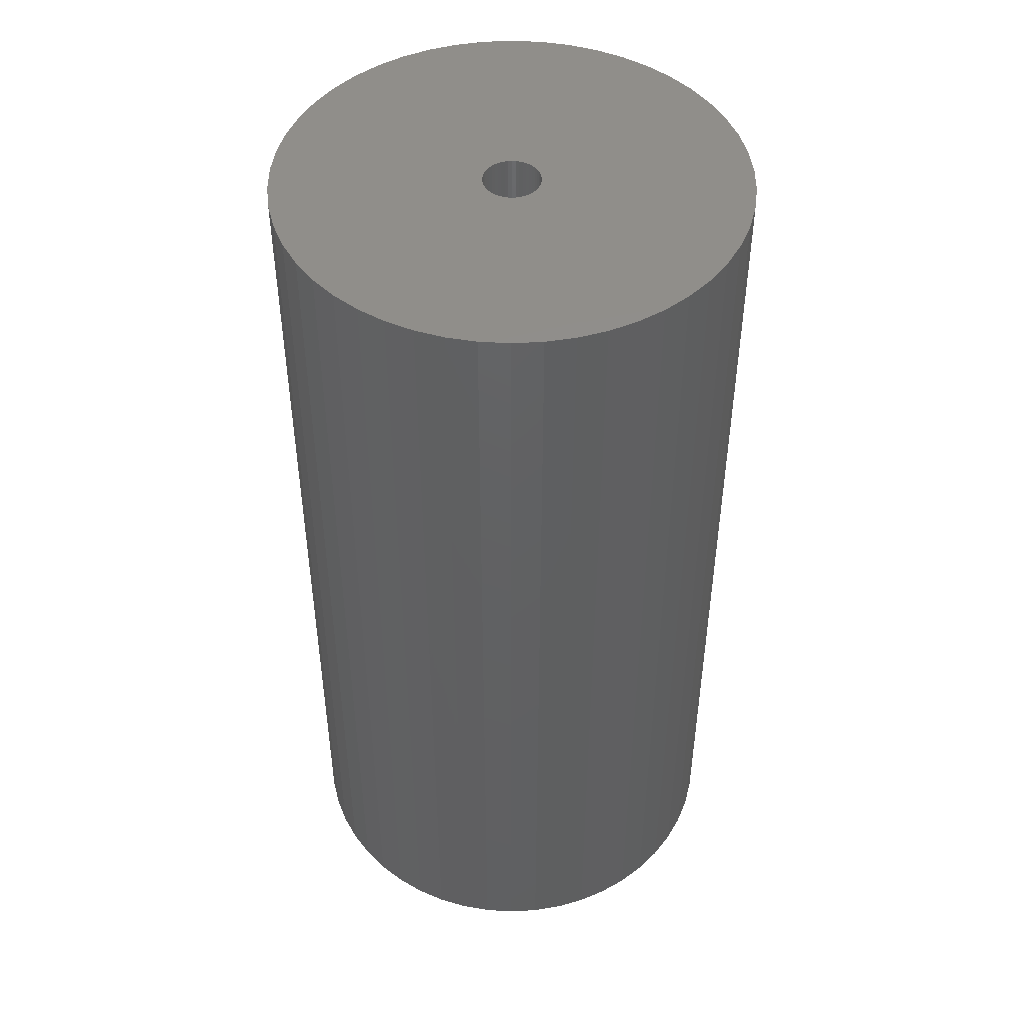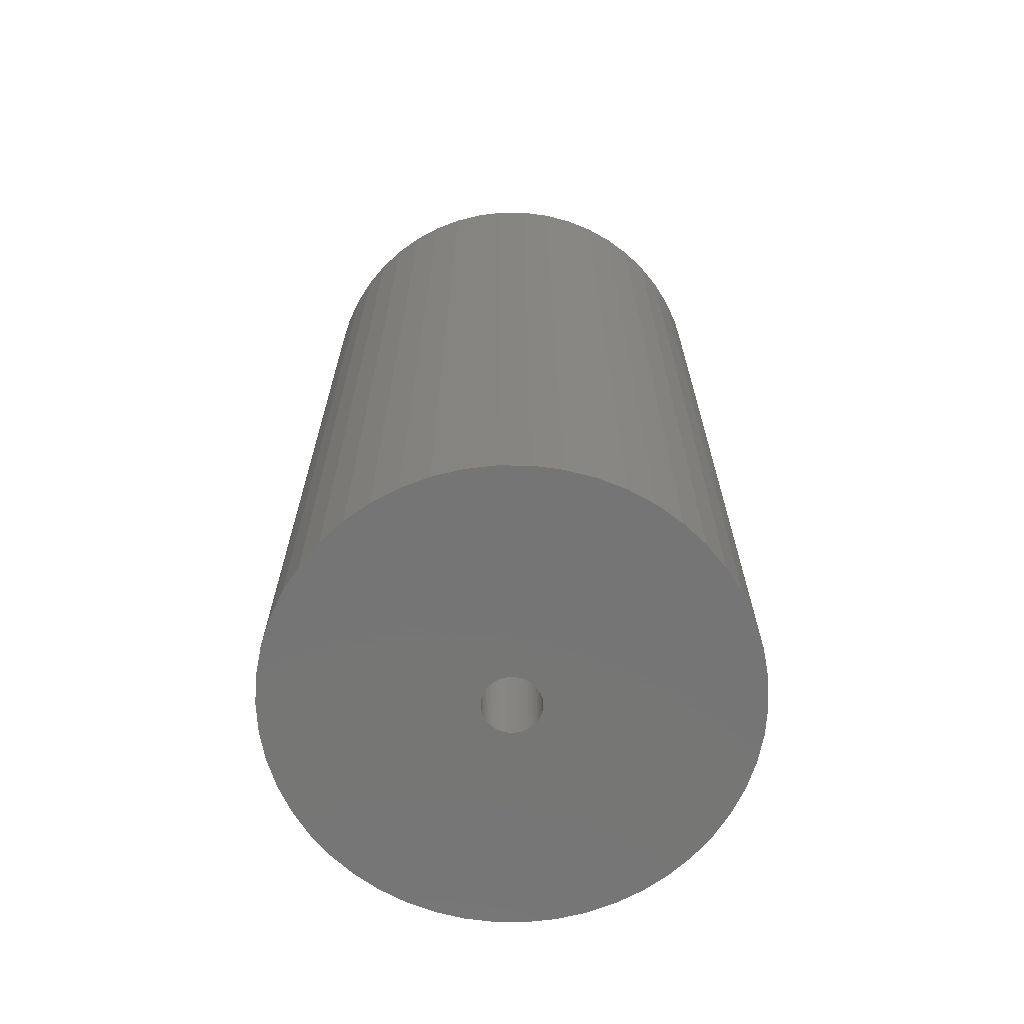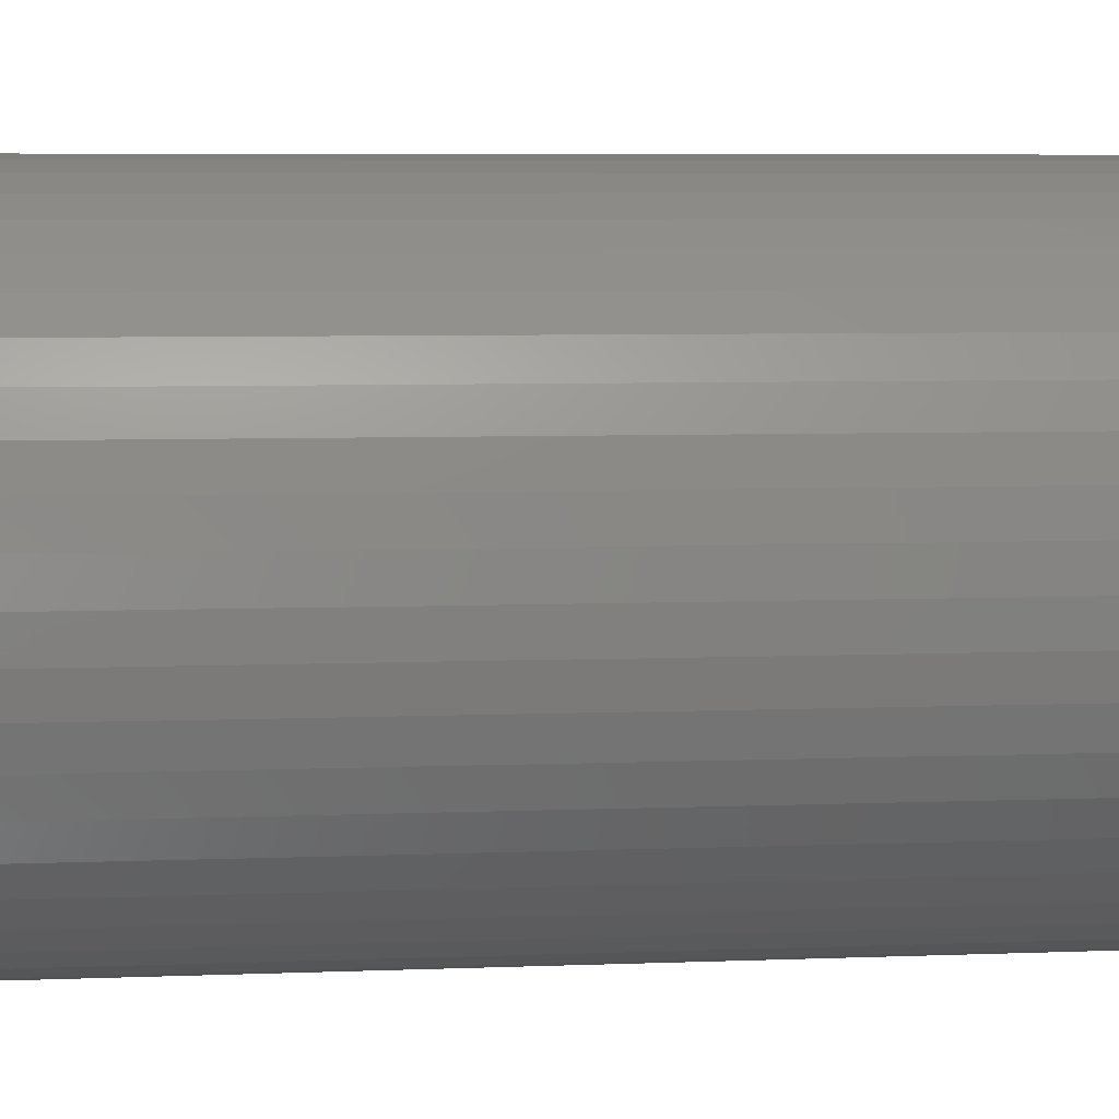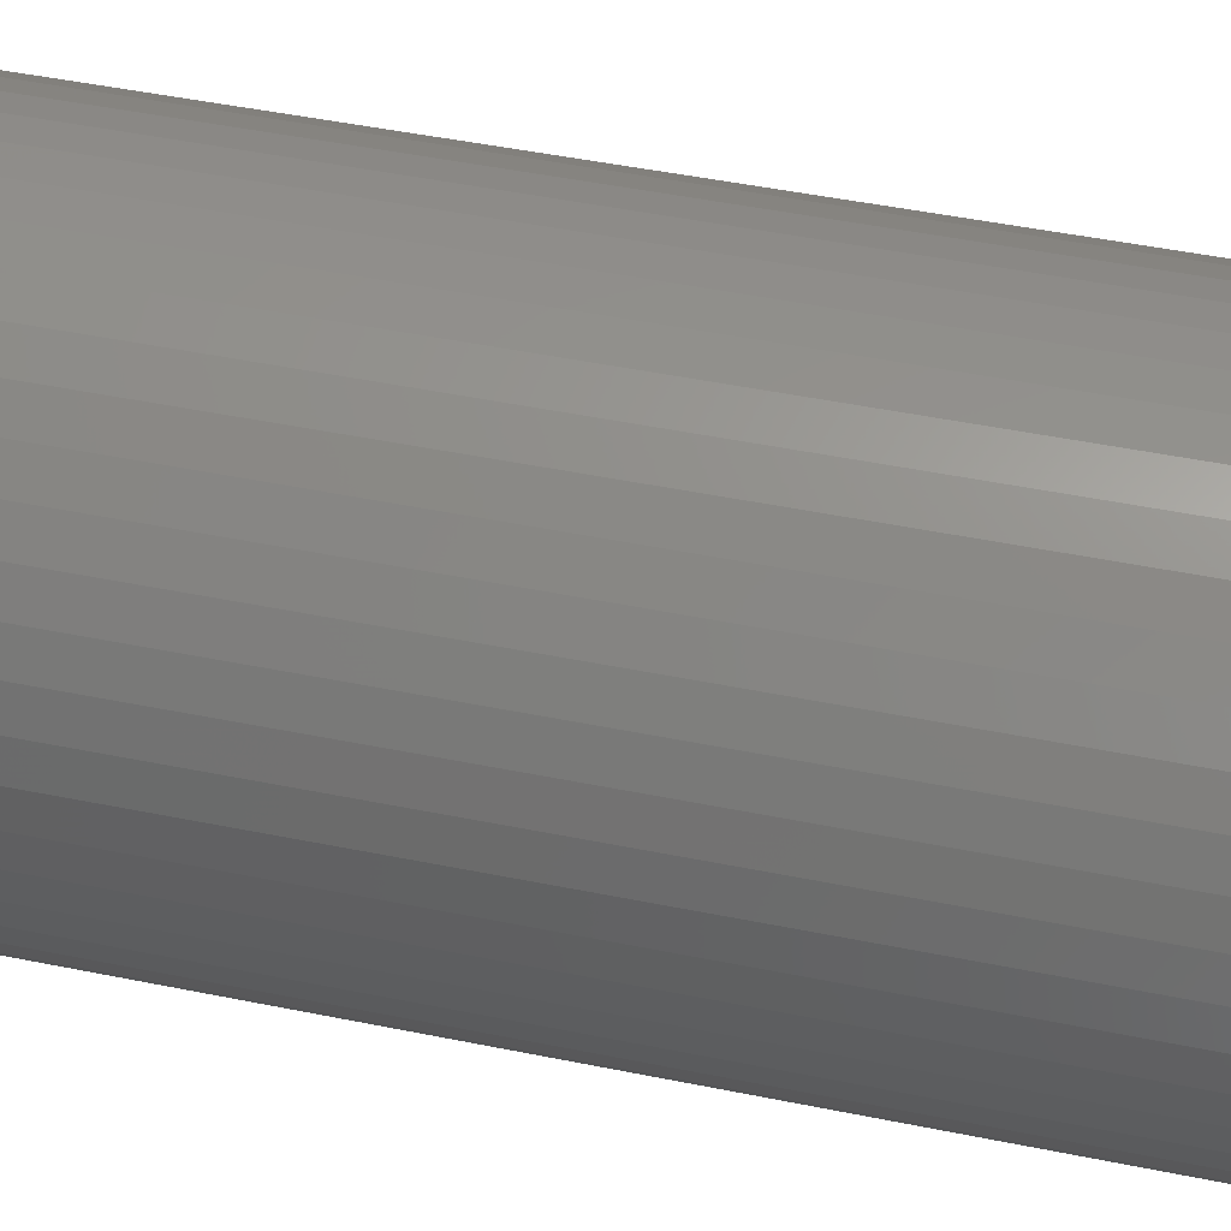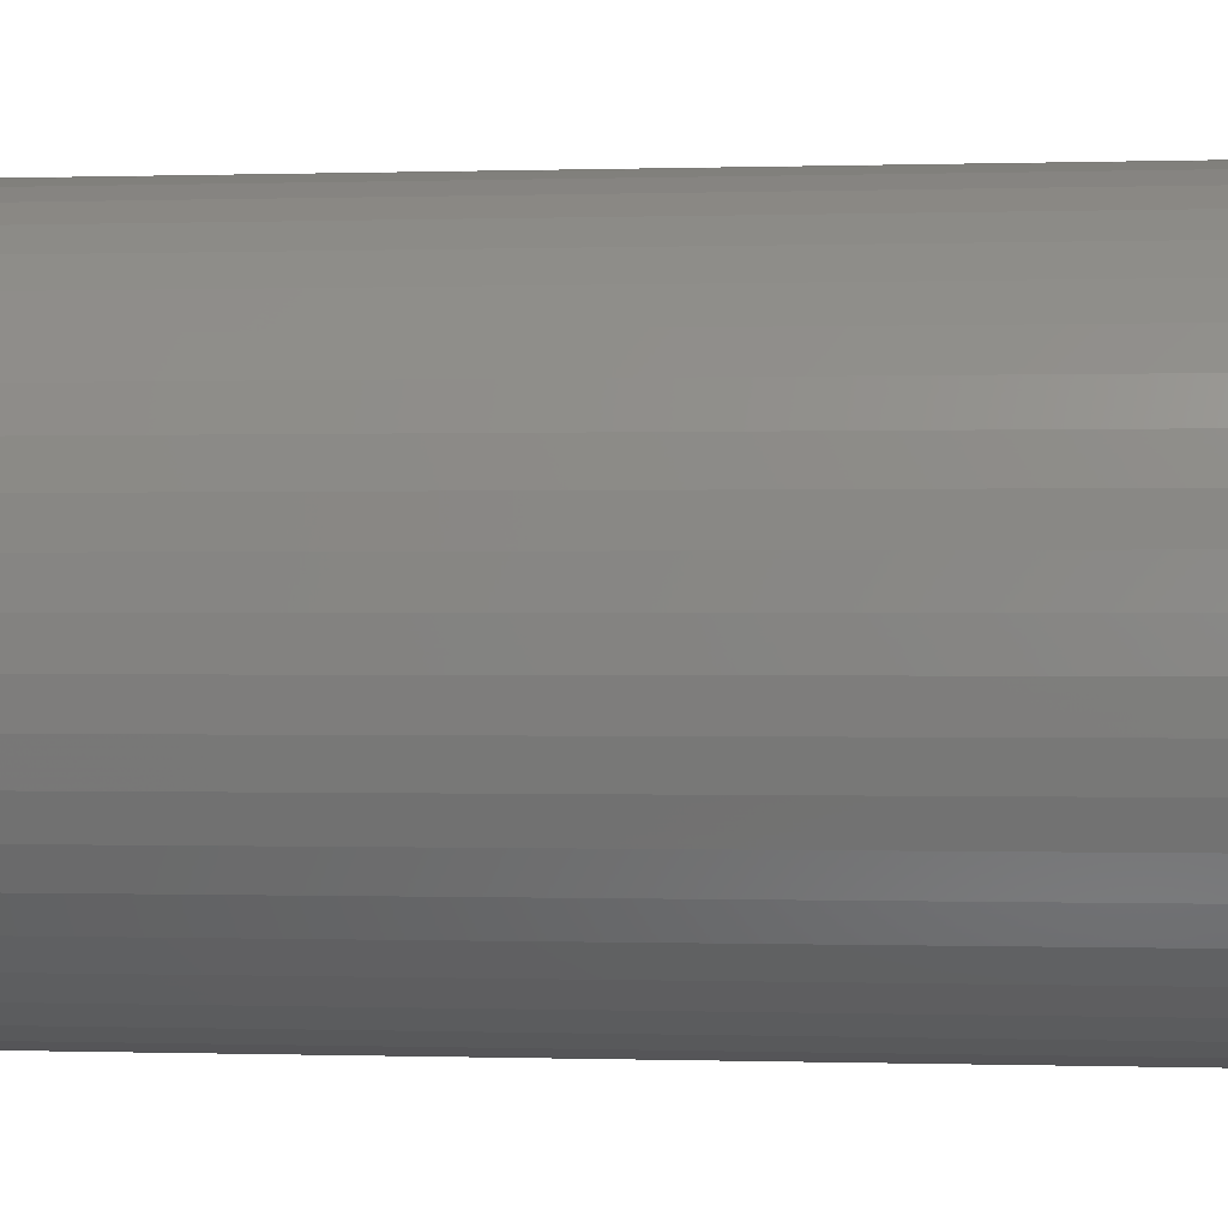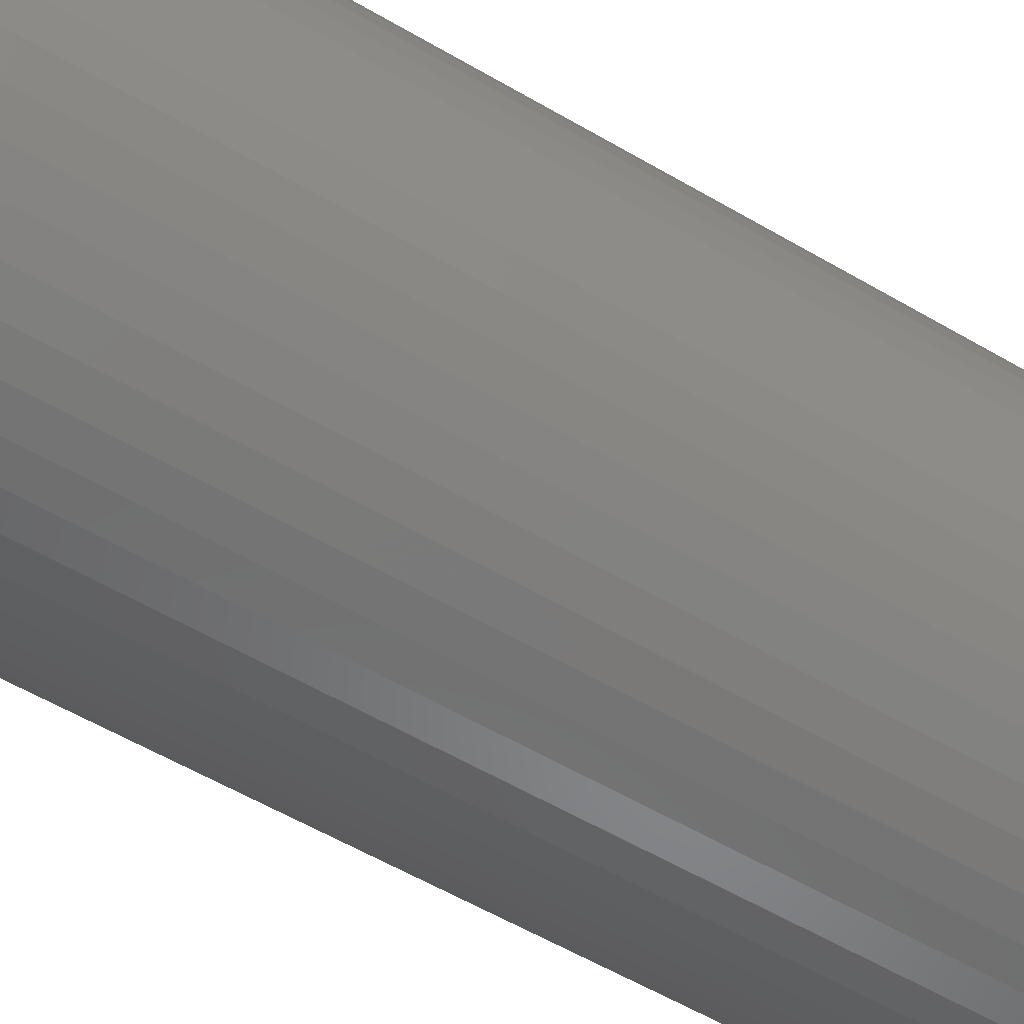
<metadata>
{"format":"stl","ext":"stl","renderer":"f3d","projection":"perspective","resolution":1024,"background":"white","views":[{"elev":47.0,"azim":61.4,"up":"+Z"},{"elev":-67.9,"azim":122.1,"up":"+Z"},{"elev":5.6,"azim":82.4,"up":"+Y"},{"elev":48.3,"azim":-77.2,"up":"+Y"},{"elev":-0.1,"azim":97.8,"up":"+Y"},{"elev":-59.9,"azim":59.3,"up":"+Y"}]}
</metadata>
<code>
# stl→obj: 200 verts, 400 faces
v 22.5 0 45
v 22.32 2.82 -45
v 22.32 2.82 45
v 22.5 0 -45
v -22.5 0 -45
v -22.32 2.82 45
v -22.32 2.82 -45
v -22.5 0 45
v 1.413 22.46 -45
v -1.413 22.46 45
v 1.413 22.46 45
v -1.413 22.46 -45
v -1.413 -22.46 -45
v 1.413 -22.46 45
v -1.413 -22.46 45
v 1.413 -22.46 -45
v 16.4 15.4 -45
v 14.34 17.34 45
v 16.4 15.4 45
v 14.34 17.34 -45
v -14.34 17.34 -45
v -16.4 15.4 45
v -14.34 17.34 45
v -16.4 15.4 -45
v -6.953 21.4 -45
v -9.58 20.36 45
v -6.953 21.4 45
v -9.58 20.36 -45
v 20.92 8.283 45
v 19.72 10.84 -45
v 19.72 10.84 45
v 20.92 8.283 -45
v 9.58 20.36 -45
v 6.953 21.4 45
v 9.58 20.36 45
v 6.953 21.4 -45
v 12.06 19 -45
v 12.06 19 45
v -20.92 8.283 -45
v -19.72 10.84 45
v -19.72 10.84 -45
v -20.92 8.283 45
v 2.75 0 45
v 2.728 0.3447 45
v 21.79 5.596 45
v 22.32 -2.82 45
v 2.664 0.6839 45
v 2.728 -0.3447 45
v 2.557 1.012 45
v 21.79 -5.596 45
v 2.41 1.325 45
v 18.2 13.23 45
v 2.664 -0.6839 45
v 2.225 1.616 45
v 20.92 -8.283 45
v 2.005 1.883 45
v 2.557 -1.012 45
v 1.753 2.119 45
v 19.72 -10.84 45
v 1.474 2.322 45
v 2.41 -1.325 45
v 1.171 2.488 45
v 18.2 -13.23 45
v 0.8498 2.615 45
v 4.216 22.1 45
v 2.225 -1.616 45
v 16.4 -15.4 45
v 0.5153 2.701 45
v 0.1727 2.745 45
v -0.1727 2.745 45
v -0.5153 2.701 45
v -4.216 22.1 45
v -0.8498 2.615 45
v -1.171 2.488 45
v -1.474 2.322 45
v -12.06 19 45
v -1.753 2.119 45
v -2.005 1.883 45
v -2.225 1.616 45
v 2.005 -1.883 45
v 14.34 -17.34 45
v 1.753 -2.119 45
v 12.06 -19 45
v 1.474 -2.322 45
v 9.58 -20.36 45
v 1.171 -2.488 45
v 6.953 -21.4 45
v 0.8498 -2.615 45
v 4.216 -22.1 45
v 0.5153 -2.701 45
v 0.1727 -2.745 45
v -0.1727 -2.745 45
v -0.5153 -2.701 45
v -4.216 -22.1 45
v -0.8498 -2.615 45
v -6.953 -21.4 45
v -1.171 -2.488 45
v -9.58 -20.36 45
v -1.474 -2.322 45
v -12.06 -19 45
v -1.753 -2.119 45
v -14.34 -17.34 45
v -2.005 -1.883 45
v -16.4 -15.4 45
v -2.225 -1.616 45
v -18.2 -13.23 45
v -2.41 -1.325 45
v -19.72 -10.84 45
v -2.557 -1.012 45
v -20.92 -8.283 45
v -2.664 -0.6839 45
v -21.79 -5.596 45
v -2.728 -0.3447 45
v -22.32 -2.82 45
v -2.75 0 45
v -18.2 13.23 45
v -2.41 1.325 45
v -2.557 1.012 45
v -2.664 0.6839 45
v -21.79 5.596 45
v -2.728 0.3447 45
v -4.216 22.1 -45
v -20.92 -8.283 -45
v -21.79 -5.596 -45
v 4.216 -22.1 -45
v 6.953 -21.4 -45
v 9.58 -20.36 -45
v 21.79 5.596 -45
v 18.2 13.23 -45
v 4.216 22.1 -45
v -18.2 13.23 -45
v -21.79 5.596 -45
v -12.06 19 -45
v 22.32 -2.82 -45
v 12.06 -19 -45
v 14.34 -17.34 -45
v 16.4 -15.4 -45
v 20.92 -8.283 -45
v 19.72 -10.84 -45
v 21.79 -5.596 -45
v 18.2 -13.23 -45
v -16.4 -15.4 -45
v -14.34 -17.34 -45
v -18.2 -13.23 -45
v -19.72 -10.84 -45
v 2.75 0 -45
v 2.728 -0.3447 -45
v 2.664 -0.6839 -45
v 2.728 0.3447 -45
v 2.557 -1.012 -45
v 2.41 -1.325 -45
v 2.664 0.6839 -45
v 2.225 -1.616 -45
v 2.005 -1.883 -45
v 2.557 1.012 -45
v 1.753 -2.119 -45
v 1.474 -2.322 -45
v 2.41 1.325 -45
v 1.171 -2.488 -45
v 0.8498 -2.615 -45
v 2.225 1.616 -45
v 0.5153 -2.701 -45
v 0.1727 -2.745 -45
v -0.1727 -2.745 -45
v -0.5153 -2.701 -45
v -4.216 -22.1 -45
v -0.8498 -2.615 -45
v -6.953 -21.4 -45
v -1.171 -2.488 -45
v -9.58 -20.36 -45
v -1.474 -2.322 -45
v -12.06 -19 -45
v -1.753 -2.119 -45
v -2.005 -1.883 -45
v -2.225 -1.616 -45
v 2.005 1.883 -45
v 1.753 2.119 -45
v 1.474 2.322 -45
v 1.171 2.488 -45
v 0.8498 2.615 -45
v 0.5153 2.701 -45
v 0.1727 2.745 -45
v -0.1727 2.745 -45
v -0.5153 2.701 -45
v -0.8498 2.615 -45
v -1.171 2.488 -45
v -1.474 2.322 -45
v -1.753 2.119 -45
v -2.005 1.883 -45
v -2.225 1.616 -45
v -2.41 1.325 -45
v -2.557 1.012 -45
v -2.664 0.6839 -45
v -2.728 0.3447 -45
v -2.75 0 -45
v -2.41 -1.325 -45
v -2.557 -1.012 -45
v -2.664 -0.6839 -45
v -2.728 -0.3447 -45
v -22.32 -2.82 -45
f 1 2 3
f 2 1 4
f 5 6 7
f 6 5 8
f 9 10 11
f 10 9 12
f 13 14 15
f 14 13 16
f 17 18 19
f 18 17 20
f 21 22 23
f 22 21 24
f 25 26 27
f 26 25 28
f 29 30 31
f 30 29 32
f 33 34 35
f 34 33 36
f 37 35 38
f 35 37 33
f 39 40 41
f 40 39 42
f 43 1 3
f 44 3 45
f 1 43 46
f 47 45 29
f 48 46 43
f 49 29 31
f 46 48 50
f 51 31 52
f 53 50 48
f 54 52 19
f 50 53 55
f 56 19 18
f 57 55 53
f 58 18 38
f 55 57 59
f 60 38 35
f 61 59 57
f 62 35 34
f 59 61 63
f 64 34 65
f 66 63 61
f 63 66 67
f 3 44 43
f 45 47 44
f 29 49 47
f 31 51 49
f 52 54 51
f 19 56 54
f 18 58 56
f 38 60 58
f 68 65 11
f 35 62 60
f 34 64 62
f 65 68 64
f 11 69 68
f 11 70 69
f 10 70 11
f 70 10 71
f 72 71 10
f 71 72 73
f 27 73 72
f 73 27 74
f 26 74 27
f 74 26 75
f 76 75 26
f 75 76 77
f 23 77 76
f 77 23 78
f 22 78 23
f 78 22 79
f 80 67 66
f 67 80 81
f 82 81 80
f 81 82 83
f 84 83 82
f 83 84 85
f 86 85 84
f 85 86 87
f 88 87 86
f 87 88 89
f 90 89 88
f 89 90 14
f 91 14 90
f 92 14 91
f 15 92 93
f 94 93 95
f 96 95 97
f 92 15 14
f 98 97 99
f 100 99 101
f 102 101 103
f 104 103 105
f 106 105 107
f 108 107 109
f 110 109 111
f 112 111 113
f 114 113 115
f 116 79 22
f 93 94 15
f 79 116 117
f 95 96 94
f 40 117 116
f 97 98 96
f 117 40 118
f 99 100 98
f 42 118 40
f 101 102 100
f 118 42 119
f 103 104 102
f 120 119 42
f 105 106 104
f 119 120 121
f 107 108 106
f 6 121 120
f 109 110 108
f 121 6 115
f 111 112 110
f 8 115 6
f 113 114 112
f 115 8 114
f 122 27 72
f 27 122 25
f 123 112 124
f 112 123 110
f 16 89 14
f 89 16 125
f 126 85 87
f 85 126 127
f 45 32 29
f 32 45 128
f 3 128 45
f 128 3 2
f 52 17 19
f 17 52 129
f 31 129 52
f 129 31 30
f 36 65 34
f 65 36 130
f 130 11 65
f 11 130 9
f 20 38 18
f 38 20 37
f 41 116 131
f 116 41 40
f 131 22 24
f 22 131 116
f 132 42 39
f 42 132 120
f 7 120 132
f 120 7 6
f 28 76 26
f 76 28 133
f 133 23 76
f 23 133 21
f 12 72 10
f 72 12 122
f 46 4 1
f 4 46 134
f 127 83 85
f 83 127 135
f 136 67 81
f 67 136 137
f 59 138 55
f 138 59 139
f 55 140 50
f 140 55 138
f 67 141 63
f 141 67 137
f 142 102 104
f 102 142 143
f 144 108 145
f 108 144 106
f 146 4 134
f 147 134 140
f 4 146 2
f 148 140 138
f 149 2 146
f 150 138 139
f 2 149 128
f 151 139 141
f 152 128 149
f 153 141 137
f 128 152 32
f 154 137 136
f 155 32 152
f 156 136 135
f 32 155 30
f 157 135 127
f 158 30 155
f 159 127 126
f 30 158 129
f 160 126 125
f 161 129 158
f 129 161 17
f 134 147 146
f 140 148 147
f 138 150 148
f 139 151 150
f 141 153 151
f 137 154 153
f 136 156 154
f 135 157 156
f 162 125 16
f 127 159 157
f 126 160 159
f 125 162 160
f 16 163 162
f 16 164 163
f 13 164 16
f 164 13 165
f 166 165 13
f 165 166 167
f 168 167 166
f 167 168 169
f 170 169 168
f 169 170 171
f 172 171 170
f 171 172 173
f 143 173 172
f 173 143 174
f 142 174 143
f 174 142 175
f 176 17 161
f 17 176 20
f 177 20 176
f 20 177 37
f 178 37 177
f 37 178 33
f 179 33 178
f 33 179 36
f 180 36 179
f 36 180 130
f 181 130 180
f 130 181 9
f 182 9 181
f 183 9 182
f 12 183 184
f 122 184 185
f 25 185 186
f 183 12 9
f 28 186 187
f 133 187 188
f 21 188 189
f 24 189 190
f 131 190 191
f 41 191 192
f 39 192 193
f 132 193 194
f 7 194 195
f 144 175 142
f 184 122 12
f 175 144 196
f 185 25 122
f 145 196 144
f 186 28 25
f 196 145 197
f 187 133 28
f 123 197 145
f 188 21 133
f 197 123 198
f 189 24 21
f 124 198 123
f 190 131 24
f 198 124 199
f 191 41 131
f 200 199 124
f 192 39 41
f 199 200 195
f 193 132 39
f 5 195 200
f 194 7 132
f 195 5 7
f 125 87 89
f 87 125 126
f 50 134 46
f 134 50 140
f 135 81 83
f 81 135 136
f 63 139 59
f 139 63 141
f 166 15 94
f 15 166 13
f 170 96 98
f 96 170 168
f 168 94 96
f 94 168 166
f 142 106 144
f 106 142 104
f 145 110 123
f 110 145 108
f 124 114 200
f 114 124 112
f 200 8 5
f 8 200 114
f 172 98 100
f 98 172 170
f 143 100 102
f 100 143 172
f 146 44 149
f 44 146 43
f 115 194 121
f 194 115 195
f 183 69 70
f 69 183 182
f 163 92 91
f 92 163 164
f 177 56 58
f 56 177 176
f 189 77 78
f 77 189 188
f 186 73 74
f 73 186 185
f 151 57 150
f 57 151 61
f 155 51 158
f 51 155 49
f 180 62 64
f 62 180 179
f 178 58 60
f 58 178 177
f 118 191 117
f 191 118 192
f 79 189 78
f 189 79 190
f 187 74 75
f 74 187 186
f 185 71 73
f 71 185 184
f 148 48 147
f 48 148 53
f 159 88 86
f 88 159 160
f 152 49 155
f 49 152 47
f 149 47 152
f 47 149 44
f 161 56 176
f 56 161 54
f 158 54 161
f 54 158 51
f 181 64 68
f 64 181 180
f 182 68 69
f 68 182 181
f 179 60 62
f 60 179 178
f 117 190 79
f 190 117 191
f 119 192 118
f 192 119 193
f 121 193 119
f 193 121 194
f 188 75 77
f 75 188 187
f 184 70 71
f 70 184 183
f 147 43 146
f 43 147 48
f 154 66 153
f 66 154 80
f 107 197 109
f 197 107 196
f 103 175 105
f 175 103 174
f 157 86 84
f 86 157 159
f 150 53 148
f 53 150 57
f 153 61 151
f 61 153 66
f 111 199 113
f 199 111 198
f 113 195 115
f 195 113 199
f 109 198 111
f 198 109 197
f 156 84 82
f 84 156 157
f 160 90 88
f 90 160 162
f 162 91 90
f 91 162 163
f 165 95 93
f 95 165 167
f 105 196 107
f 196 105 175
f 154 82 80
f 82 154 156
f 173 103 101
f 103 173 174
f 164 93 92
f 93 164 165
f 171 101 99
f 101 171 173
f 167 97 95
f 97 167 169
f 169 99 97
f 99 169 171

</code>
